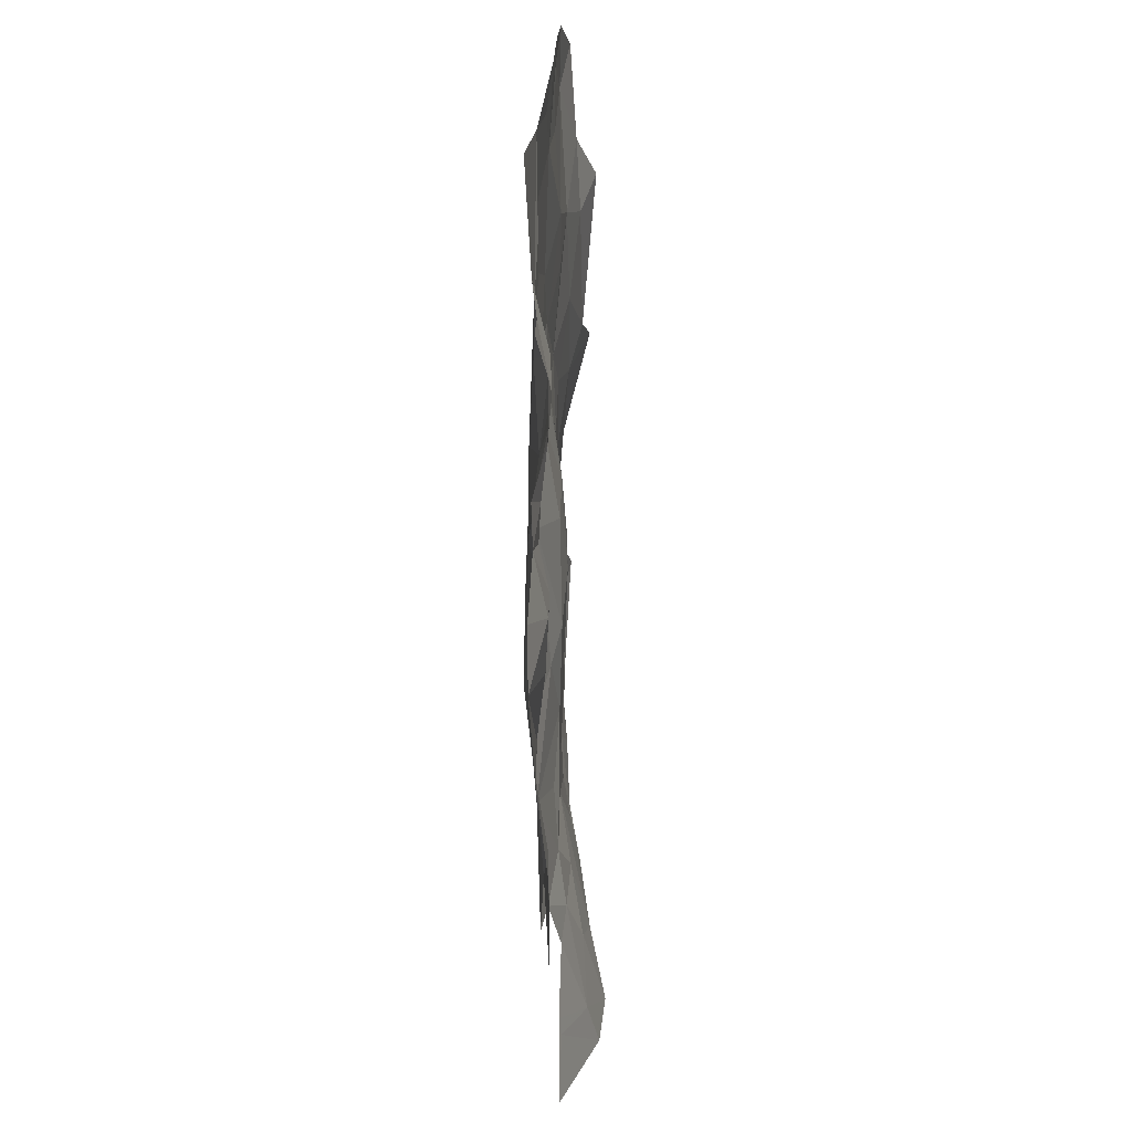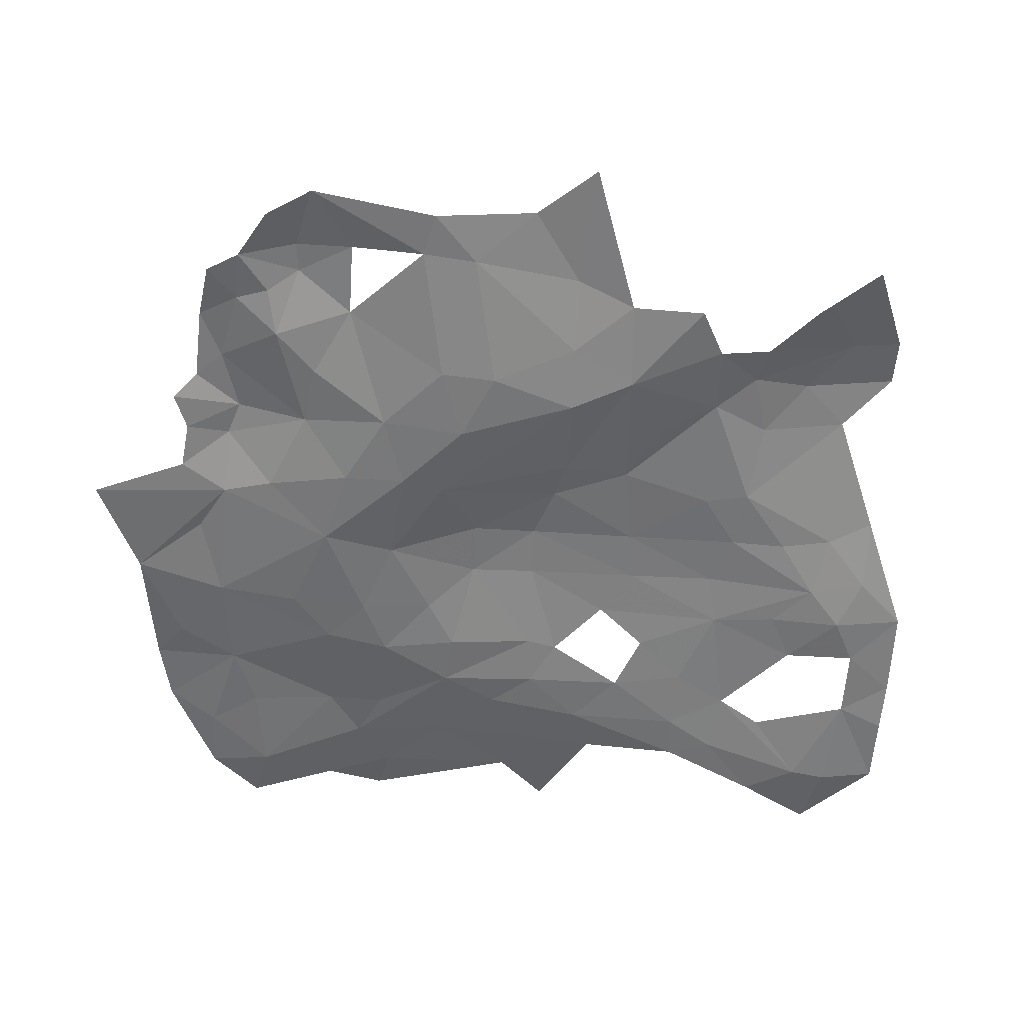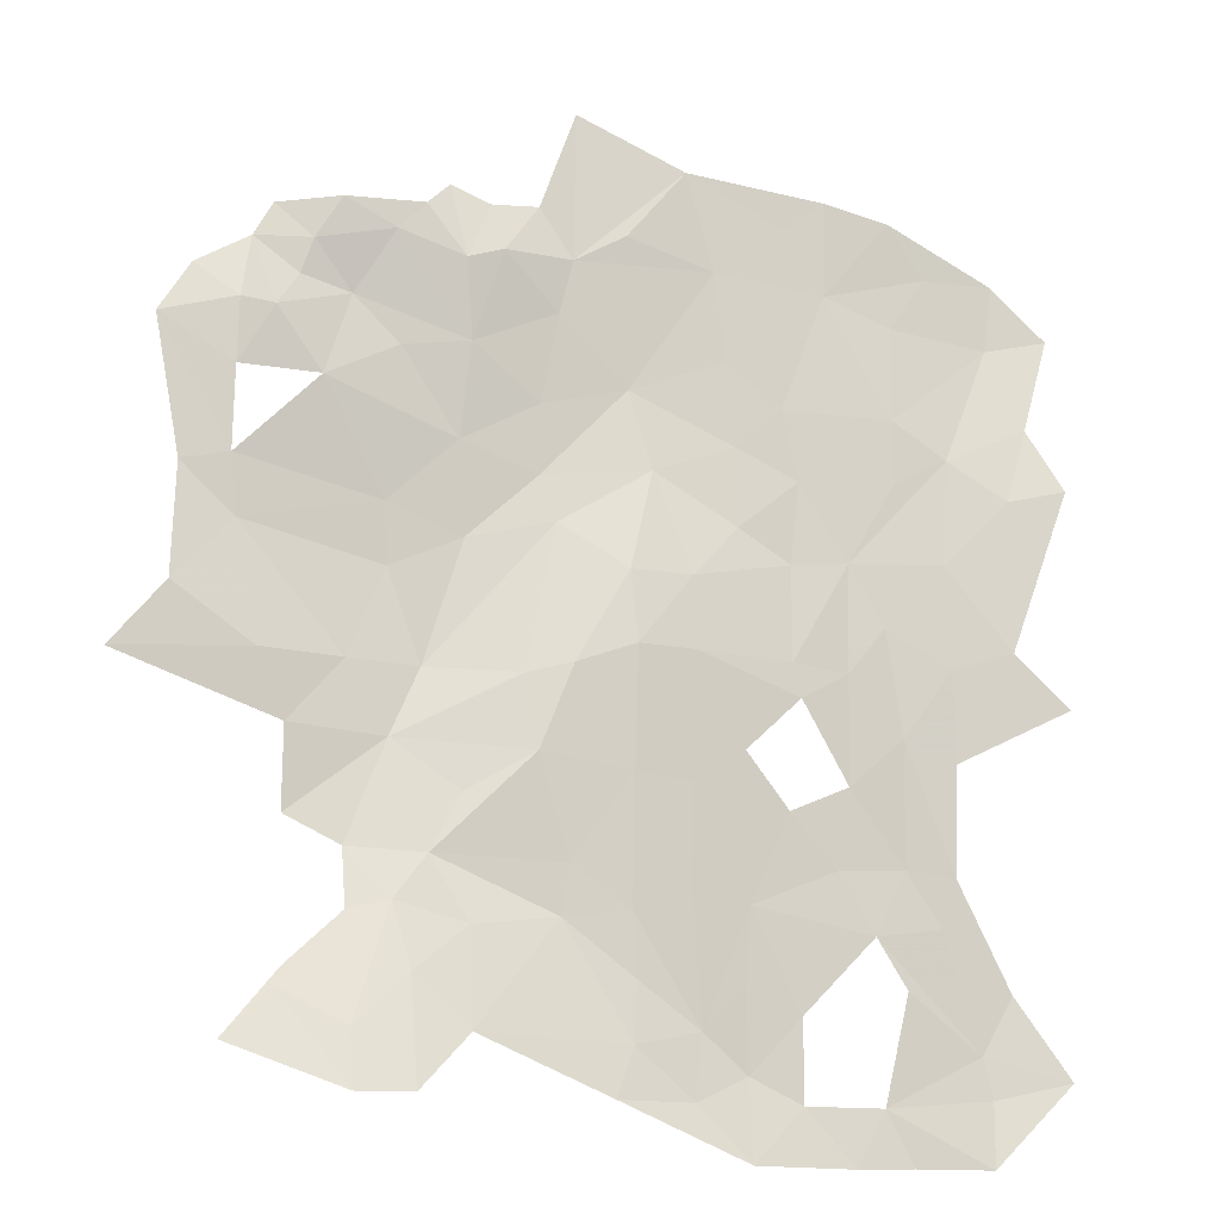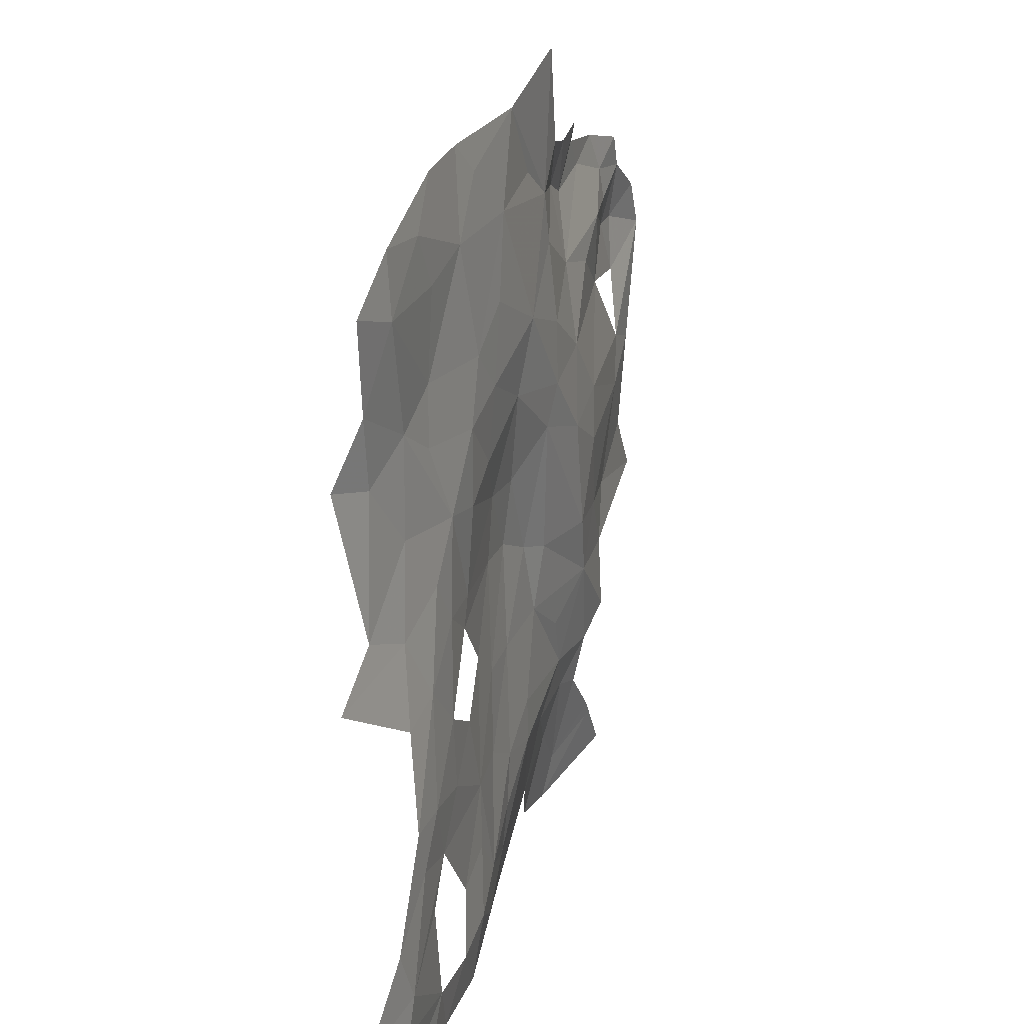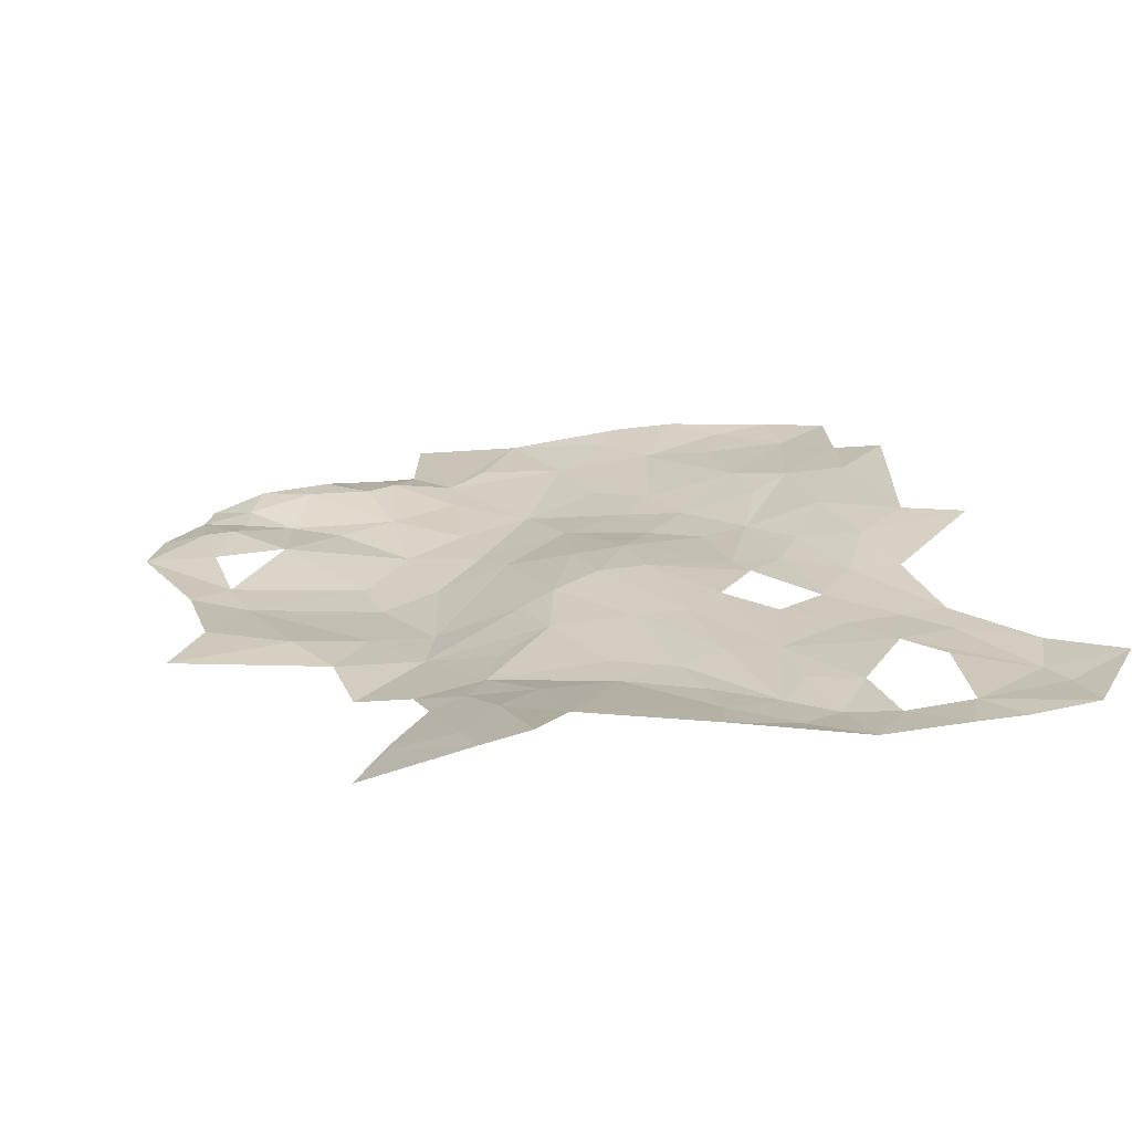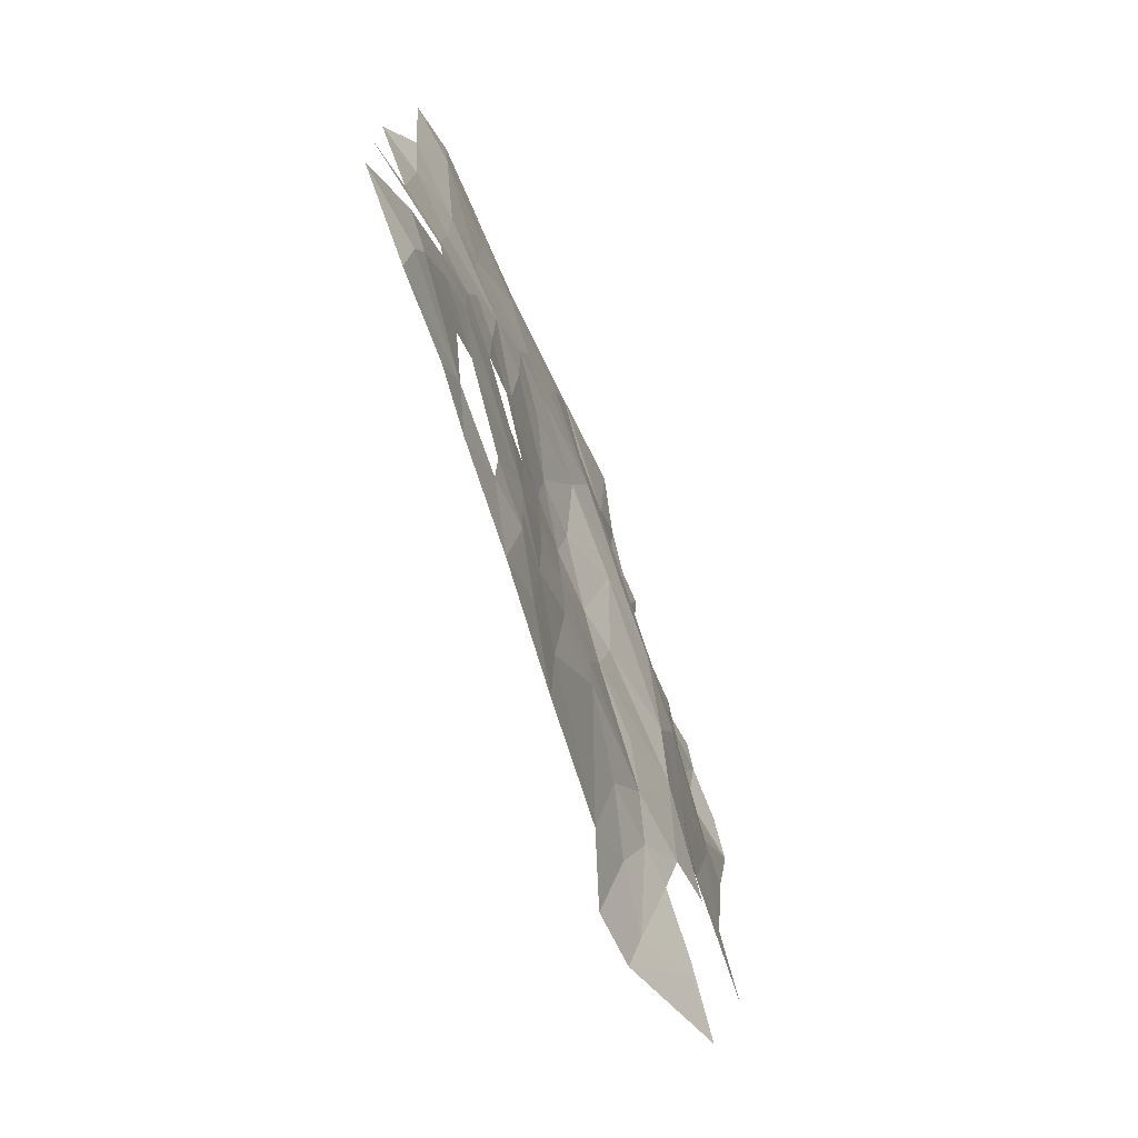
<metadata>
{"format":"obj","ext":"obj","renderer":"f3d","projection":"perspective","resolution":1024,"background":"white","views":[{"elev":42.9,"azim":-90.4,"up":"+Y"},{"elev":-58.2,"azim":-93.7,"up":"+Z"},{"elev":-13.9,"azim":-20.5,"up":"+Y"},{"elev":17.2,"azim":106.4,"up":"+Y"},{"elev":22.7,"azim":-19.6,"up":"+Z"},{"elev":-76.9,"azim":109.5,"up":"+Y"}]}
</metadata>
<code>
v 1709 -275.3 1173
v 1709 -267.3 1174
v 1704 -273.4 1173
v 1695 -296.8 1173
v 1690 -294.5 1173
v 1690 -301.8 1173
v 1680 -294.4 1173
v 1686 -298.4 1173
v 1680 -289 1173
v 1698 -226.2 1172
v 1695 -228.9 1172
v 1698 -234.7 1172
v 1704 -251.2 1173
v 1709 -248.8 1174
v 1704 -245.5 1173
v 1685 -304 1173
v 1690 -301.8 1173
v 1686 -298.4 1173
v 1647 -241 1172
v 1650 -241.3 1172
v 1648 -235.3 1171
v 1700 -268.1 1172
v 1699 -277.7 1172
v 1704 -273.4 1173
v 1695 -259 1172
v 1700 -258.5 1172
v 1696 -251.5 1172
v 1708 -289.2 1172
v 1711 -299.5 1172
v 1714 -294.4 1173
v 1661 -243.1 1171
v 1667 -242.2 1171
v 1656 -239.2 1170
v 1666 -235.3 1172
v 1668 -230 1171
v 1665 -228.6 1171
v 1690 -249 1171
v 1694 -245.2 1171
v 1689 -241.3 1171
v 1704 -284.4 1172
v 1698 -284.8 1172
v 1701 -290.1 1173
v 1680 -267.2 1173
v 1685 -267.3 1173
v 1685 -260.9 1173
v 1673 -229.4 1171
v 1668 -230 1171
v 1669 -234.2 1172
v 1685 -267.3 1173
v 1695 -270.5 1173
v 1694 -267.5 1173
v 1714 -252.3 1175
v 1719 -251.4 1176
v 1716 -245.6 1174
v 1661 -294.8 1175
v 1666 -290.8 1174
v 1660 -289.1 1173
v 1690 -256.2 1172
v 1695 -259 1172
v 1696 -251.5 1172
v 1666 -299.2 1175
v 1661 -294.8 1175
v 1661 -304 1177
v 1673 -246.7 1170
v 1681 -244.7 1170
v 1674 -238.7 1171
v 1704 -237 1172
v 1713 -238.2 1173
v 1707 -232.2 1173
v 1712 -303.2 1173
v 1702 -304 1173
v 1711 -308.8 1173
v 1674 -256.9 1171
v 1682 -251.8 1171
v 1673 -252.8 1170
v 1685 -278.3 1173
v 1685 -286.9 1173
v 1690 -288 1173
v 1680 -277.6 1173
v 1652 -238.2 1171
v 1656 -239.2 1170
v 1653 -235 1171
v 1656 -304 1176
v 1656 -299.1 1175
v 1651 -296 1173
v 1695 -296.8 1173
v 1701 -290.1 1173
v 1690 -288 1173
v 1703 -263.9 1173
v 1708 -258.3 1174
v 1700 -258.5 1172
v 1709 -267.3 1174
v 1666 -280.1 1172
v 1672 -276.5 1173
v 1660 -275.9 1171
v 1656 -239.2 1170
v 1650 -241.3 1172
v 1654 -246.6 1171
v 1666 -250.5 1170
v 1673 -252.8 1170
v 1673 -246.7 1170
v 1667 -258.6 1170
v 1652 -282.5 1171
v 1656 -284.9 1172
v 1660 -275.9 1171
v 1681 -244.7 1170
v 1689 -241.3 1171
v 1688 -233.4 1171
v 1674 -256.9 1171
v 1675 -269 1173
v 1680 -260.8 1173
v 1649 -269.6 1172
v 1657 -269.7 1171
v 1647 -259.1 1171
v 1643 -254.8 1171
v 1647 -253.8 1171
v 1640 -242.5 1170
v 1674 -289.7 1173
v 1663 -285.2 1172
v 1666 -290.8 1174
v 1675 -285.3 1173
v 1680 -299.6 1174
v 1666 -299.2 1175
v 1678 -304 1175
v 1709 -248.8 1174
v 1716 -245.6 1174
v 1713 -238.2 1173
v 1647 -259.1 1171
v 1660 -261.7 1170
v 1660 -256.3 1170
v 1650 -241.3 1172
v 1656 -239.2 1170
v 1652 -238.2 1171
v 1663 -269.8 1170
v 1671 -270.1 1172
v 1674 -256.9 1171
v 1642 -264.8 1172
v 1647 -259.1 1171
v 1643 -254.8 1171
v 1650 -241.3 1172
v 1647 -246.6 1171
v 1654 -246.6 1171
v 1647 -241 1172
v 1640 -242.5 1170
v 1647 -253.8 1171
v 1643 -238.1 1170
v 1688 -233.4 1171
v 1695 -228.9 1172
v 1686 -224.6 1171
v 1676 -233.9 1171
v 1680 -231.2 1171
v 1686 -224.6 1171
v 1666 -235.3 1172
v 1669 -234.2 1172
v 1668 -230 1171
v 1654 -246.6 1171
v 1661 -243.1 1171
v 1656 -239.2 1170
v 1666 -250.5 1170
v 1667 -242.2 1171
v 1673 -246.7 1170
v 1674 -238.7 1171
v 1660 -233.5 1172
v 1656 -239.2 1170
v 1662 -230.9 1172
v 1666 -235.3 1172
v 1665 -228.6 1171
v 1660 -233.5 1172
v 1655 -231.3 1172
v 1653 -235 1171
v 1656 -239.2 1170
v 1650 -232.2 1171
v 1652 -238.2 1171
v 1648 -235.3 1171
v 1650 -241.3 1172
v 1643 -238.1 1170
v 1647 -241 1172
v 1648 -235.3 1171
v 1695 -228.9 1172
v 1698 -226.2 1172
v 1686 -224.6 1171
v 1676 -220.3 1170
v 1676 -233.9 1171
v 1686 -224.6 1171
v 1680 -231.2 1171
v 1688 -233.4 1171
v 1686 -224.6 1171
v 1681 -244.7 1170
v 1674 -238.7 1171
v 1669 -234.2 1172
v 1673 -229.4 1171
v 1666 -299.2 1175
v 1666 -290.8 1174
v 1661 -294.8 1175
v 1674 -289.7 1173
v 1680 -299.6 1174
v 1663 -285.2 1172
v 1660 -289.1 1173
v 1666 -290.8 1174
v 1661 -304 1177
v 1656 -299.1 1175
v 1656 -304 1176
v 1661 -294.8 1175
v 1651 -296 1173
v 1647 -300.2 1172
v 1656 -304 1176
v 1652 -294.5 1172
v 1656 -290 1173
v 1656 -284.9 1172
v 1660 -275.9 1171
v 1666 -280.1 1172
v 1672 -276.5 1173
v 1675 -285.3 1173
v 1660 -275.9 1171
v 1652 -275.3 1171
v 1652 -282.5 1171
v 1642 -264.8 1172
v 1649 -269.6 1172
v 1647 -259.1 1171
v 1637 -270.5 1172
v 1657 -269.7 1171
v 1660 -261.7 1170
v 1647 -259.1 1171
v 1647 -259.1 1171
v 1647 -253.8 1171
v 1643 -254.8 1171
v 1660 -256.3 1170
v 1654 -246.6 1171
v 1666 -250.5 1170
v 1667 -258.6 1170
v 1674 -256.9 1171
v 1673 -252.8 1170
v 1663 -269.8 1170
v 1671 -270.1 1172
v 1675 -269 1173
v 1674 -256.9 1171
v 1680 -260.8 1173
v 1682 -251.8 1171
v 1674 -256.9 1171
v 1673 -252.8 1170
v 1681 -244.7 1170
v 1673 -246.7 1170
v 1690 -249 1171
v 1689 -241.3 1171
v 1694 -245.2 1171
v 1688 -233.4 1171
v 1689 -241.3 1171
v 1698 -234.7 1172
v 1695 -228.9 1172
v 1704 -227.5 1173
v 1698 -226.2 1172
v 1719 -237 1174
v 1713 -238.2 1173
v 1716 -245.6 1174
v 1714 -232.2 1173
v 1707 -232.2 1173
v 1704 -237 1172
v 1713 -238.2 1173
v 1704 -245.5 1173
v 1709 -248.8 1174
v 1709 -248.8 1174
v 1714 -252.3 1175
v 1716 -245.6 1174
v 1714 -265.7 1175
v 1719 -251.4 1176
v 1719 -270.5 1176
v 1709 -267.3 1174
v 1709 -275.3 1173
v 1708 -258.3 1174
v 1700 -258.5 1172
v 1704 -251.2 1173
v 1696 -251.5 1172
v 1690 -256.2 1172
v 1703 -263.9 1173
v 1704 -273.4 1173
v 1709 -267.3 1174
v 1700 -268.1 1172
v 1700 -258.5 1172
v 1695 -270.5 1173
v 1699 -277.7 1172
v 1694 -267.5 1173
v 1695 -259 1172
v 1685 -260.9 1173
v 1685 -267.3 1173
v 1680 -267.2 1173
v 1685 -267.3 1173
v 1690 -275.3 1173
v 1695 -270.5 1173
v 1704 -273.4 1173
v 1709 -284.9 1173
v 1709 -275.3 1173
v 1708 -289.2 1172
v 1714 -294.4 1173
v 1711 -299.5 1172
v 1719 -301.6 1174
v 1714 -294.4 1173
v 1712 -303.2 1173
v 1711 -308.8 1173
v 1702 -304 1173
v 1704 -294.4 1173
v 1701 -290.1 1173
v 1704 -284.4 1172
v 1699 -277.7 1172
v 1698 -284.8 1172
v 1694 -280.1 1173
v 1690 -288 1173
v 1701 -290.1 1173
v 1685 -278.3 1173
v 1680 -277.6 1173
v 1690 -288 1173
v 1690 -294.5 1173
v 1695 -296.8 1173
v 1686 -298.4 1173
v 1690 -301.8 1173
v 1685 -286.9 1173
v 1680 -289 1173
v 1680 -294.4 1173
v 1686 -298.4 1173
v 1685 -304 1173
v 1678 -304 1175
v 1690 -308.8 1174
v 1690 -301.8 1173
v 1695 -304 1173
v 1695 -296.8 1173
v 1702 -304 1173
v 1704 -308.8 1173
v 1711 -308.8 1173
v 1699 -308.9 1173
f 3 1 2
f 6 4 5
f 9 7 8
f 12 10 11
f 15 13 14
f 18 16 17
f 21 19 20
f 24 22 23
f 27 25 26
f 30 28 29
f 33 31 32
f 36 34 35
f 39 37 38
f 42 40 41
f 45 43 44
f 48 46 47
f 51 49 50
f 54 52 53
f 57 55 56
f 60 58 59
f 63 61 62
f 66 64 65
f 69 67 68
f 72 70 71
f 75 73 74
f 78 76 77
f 77 76 79
f 82 80 81
f 85 83 84
f 88 86 87
f 91 89 90
f 89 92 90
f 95 93 94
f 98 96 97
f 101 99 100
f 99 102 100
f 105 103 104
f 108 106 107
f 111 109 110
f 114 112 113
f 117 115 116
f 120 118 119
f 118 121 119
f 124 122 123
f 127 125 126
f 130 128 129
f 133 131 132
f 136 134 135
f 139 137 138
f 142 140 141
f 140 143 141
f 145 141 144
f 141 143 144
f 143 146 144
f 149 147 148
f 152 150 151
f 155 153 154
f 158 156 157
f 156 159 157
f 157 159 160
f 159 161 160
f 161 162 160
f 162 154 160
f 154 153 160
f 153 163 160
f 163 164 160
f 167 165 166
f 166 165 168
f 165 169 168
f 171 168 170
f 168 169 170
f 169 172 170
f 175 173 174
f 173 170 174
f 170 172 174
f 178 176 177
f 181 179 180
f 184 182 183
f 187 185 186
f 185 183 186
f 186 183 188
f 188 183 189
f 189 183 190
f 190 183 191
f 183 182 191
f 194 192 193
f 193 192 195
f 192 196 195
f 199 197 198
f 202 200 201
f 200 203 201
f 203 198 201
f 206 204 205
f 205 204 207
f 204 201 207
f 207 201 208
f 201 198 208
f 208 198 209
f 198 197 209
f 209 197 210
f 210 197 211
f 211 197 212
f 197 213 212
f 216 214 215
f 219 217 218
f 217 220 218
f 220 215 218
f 218 215 221
f 215 214 221
f 223 221 222
f 226 224 225
f 224 227 225
f 225 227 228
f 228 227 229
f 229 227 230
f 227 222 230
f 232 230 231
f 231 230 233
f 230 222 233
f 222 221 233
f 221 214 233
f 233 214 234
f 214 212 234
f 236 234 235
f 234 212 235
f 239 237 238
f 242 240 241
f 240 238 241
f 244 241 243
f 241 238 243
f 247 245 246
f 249 246 248
f 246 245 248
f 251 248 250
f 254 252 253
f 252 255 253
f 253 255 256
f 255 250 256
f 250 248 256
f 256 248 257
f 260 258 259
f 258 257 259
f 257 248 259
f 248 245 259
f 263 261 262
f 265 262 264
f 268 266 267
f 266 264 267
f 267 264 269
f 264 262 269
f 262 261 269
f 269 261 270
f 261 271 270
f 270 271 272
f 271 259 272
f 259 245 272
f 245 243 272
f 272 243 273
f 243 238 273
f 276 274 275
f 275 274 277
f 274 278 277
f 280 277 279
f 279 277 281
f 277 278 281
f 278 282 281
f 284 281 283
f 281 282 283
f 282 273 283
f 273 238 283
f 238 237 283
f 283 237 285
f 237 235 285
f 288 286 287
f 291 289 290
f 293 290 292
f 296 294 295
f 298 295 297
f 295 294 297
f 297 294 299
f 299 294 300
f 300 294 301
f 294 292 301
f 301 292 302
f 292 290 302
f 290 289 302
f 289 303 302
f 302 303 304
f 303 305 304
f 307 304 306
f 304 305 306
f 305 287 306
f 306 287 308
f 287 286 308
f 286 285 308
f 308 285 309
f 285 235 309
f 235 212 309
f 212 213 309
f 312 310 311
f 314 311 313
f 311 310 313
f 310 315 313
f 313 315 316
f 315 309 316
f 309 213 316
f 213 195 316
f 316 195 317
f 195 196 317
f 317 196 318
f 318 196 319
f 196 320 319
f 320 321 319
f 319 321 322
f 324 322 323
f 322 321 323
f 327 325 326
f 326 325 328
f 325 323 328
f 323 321 328

</code>
